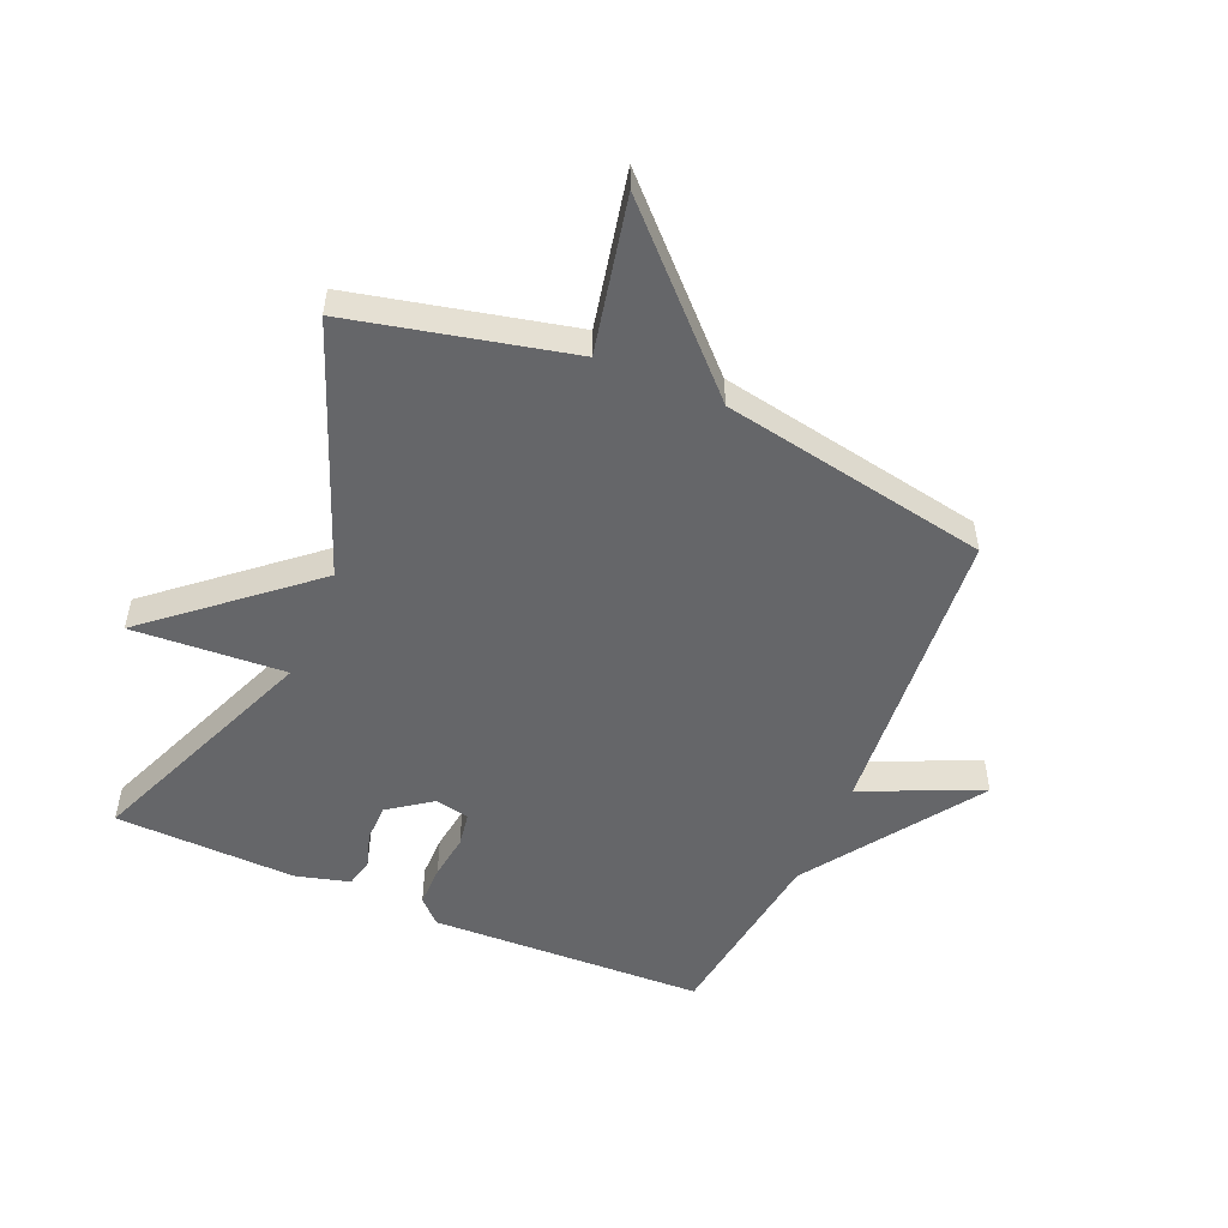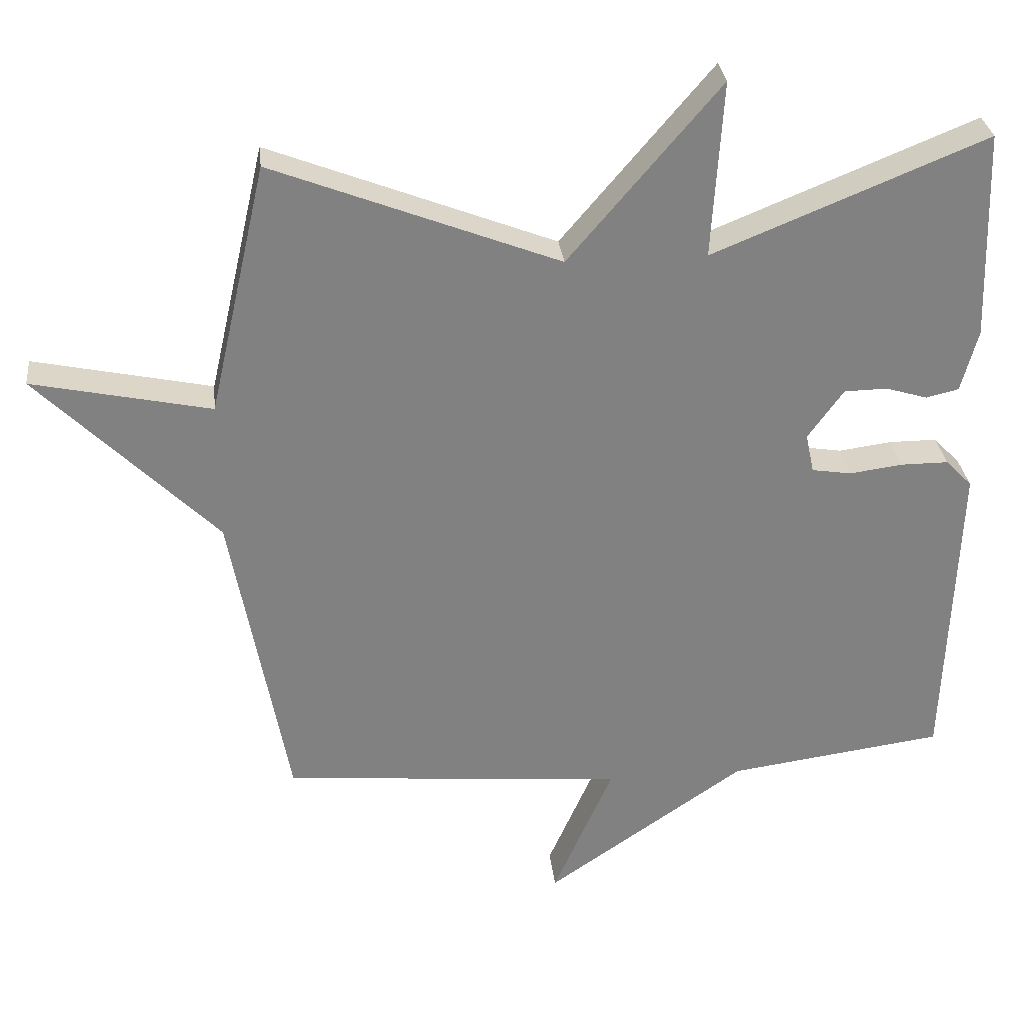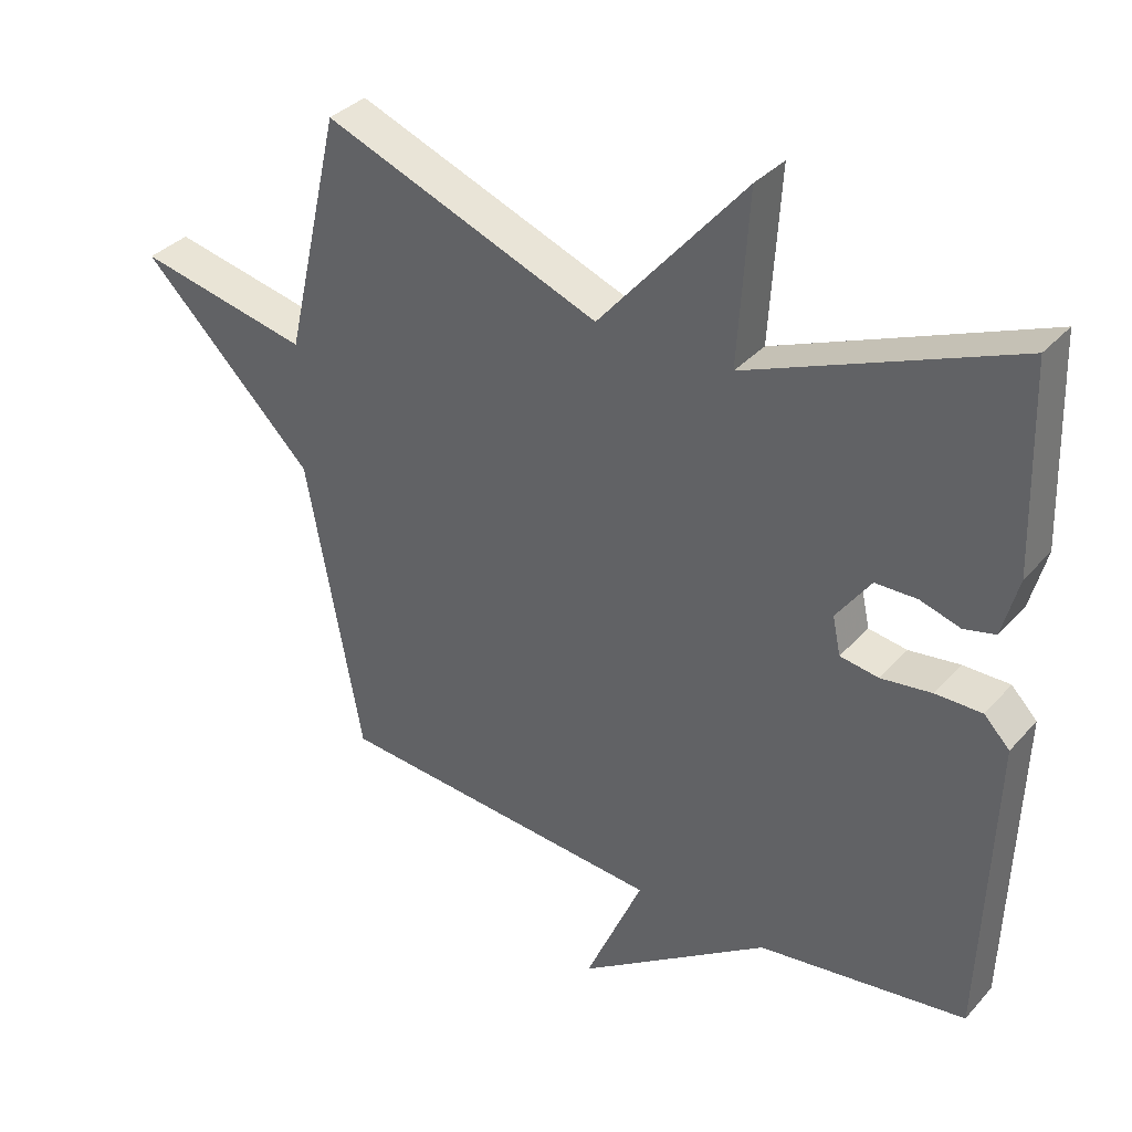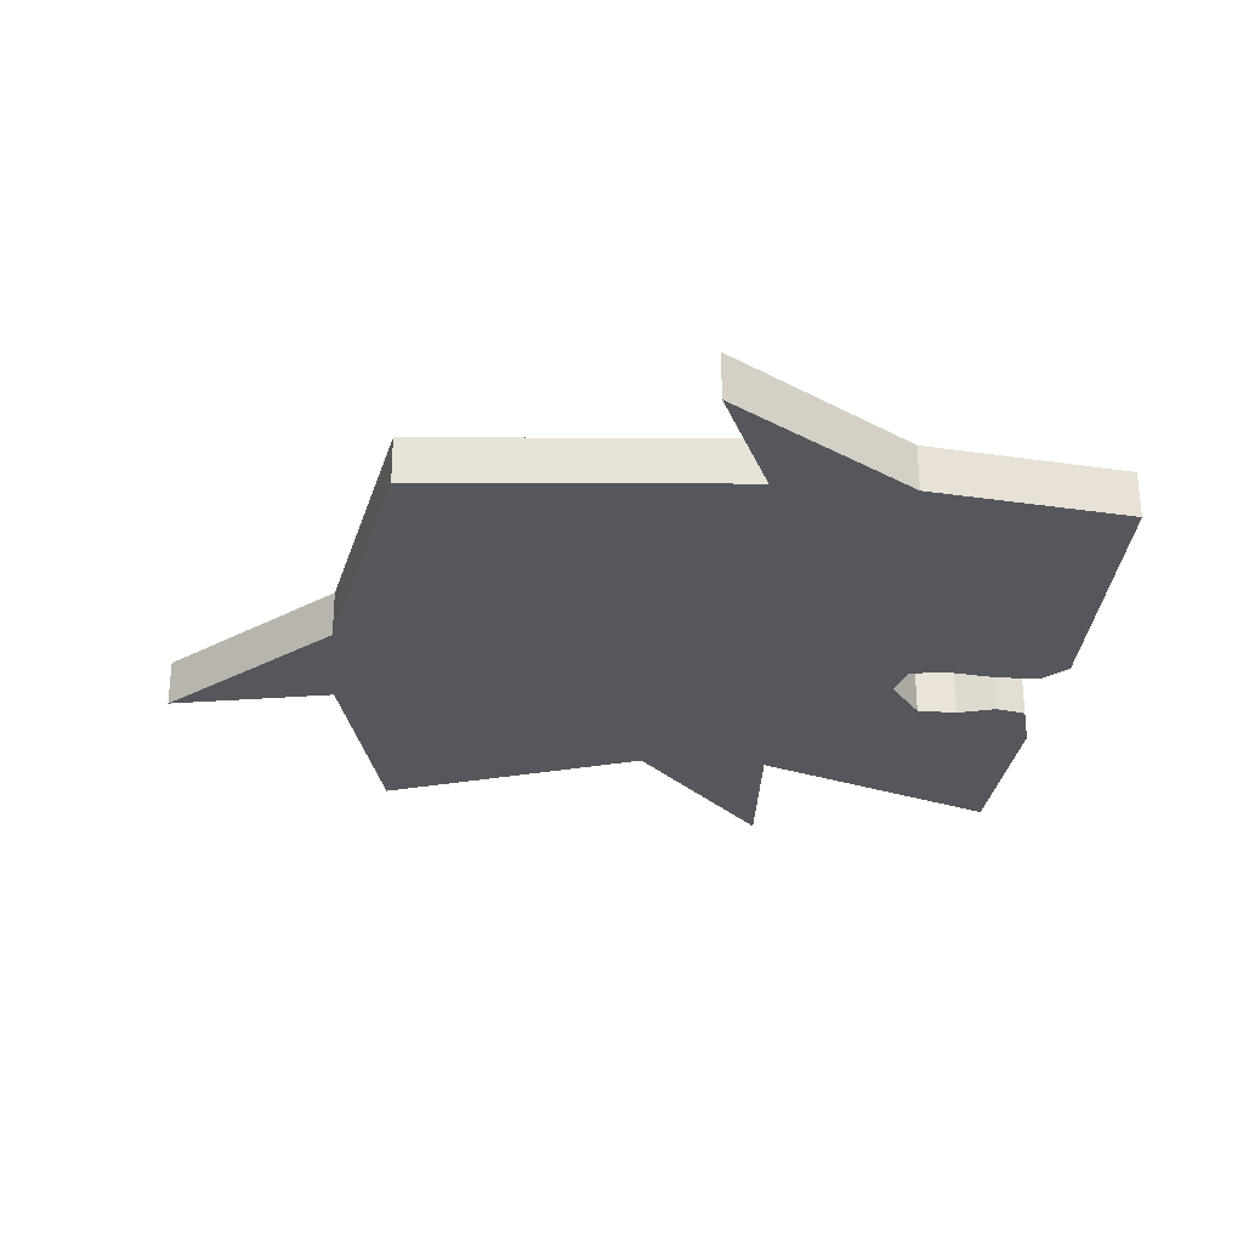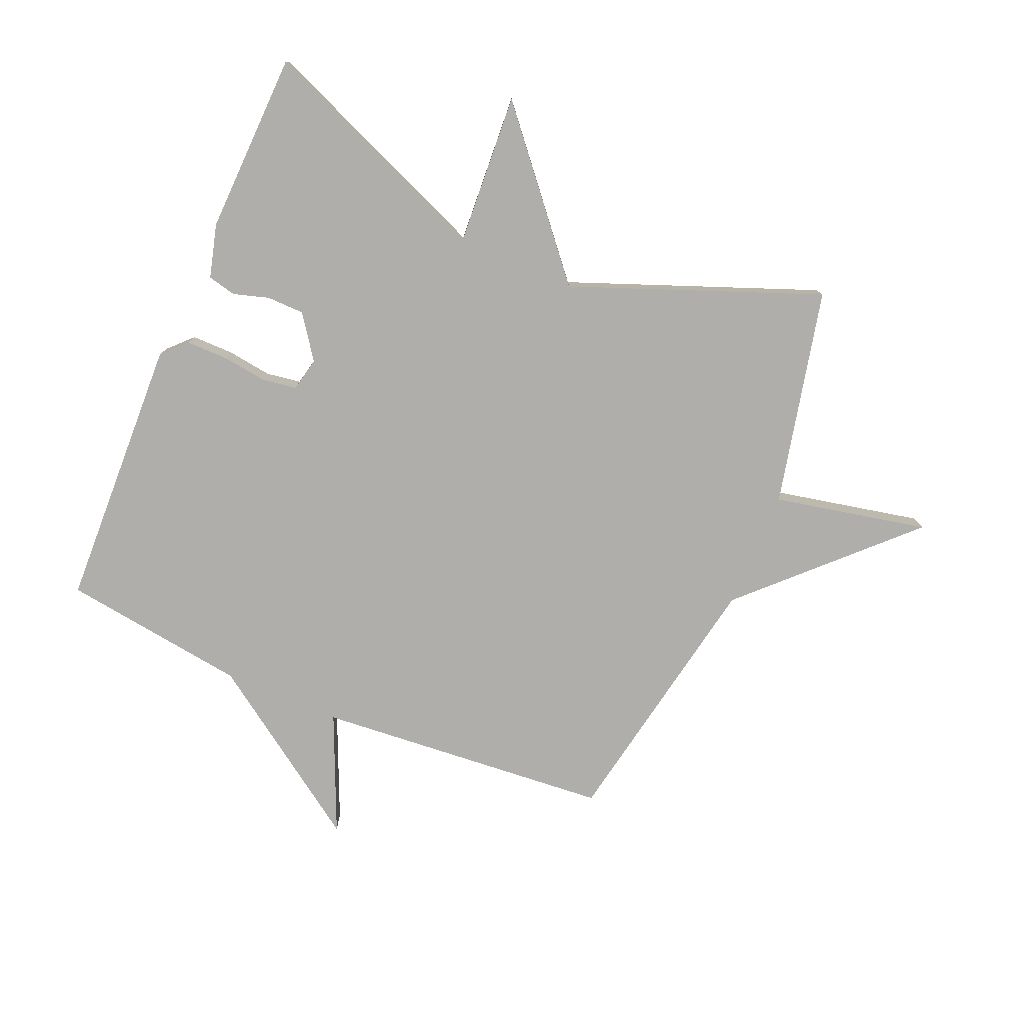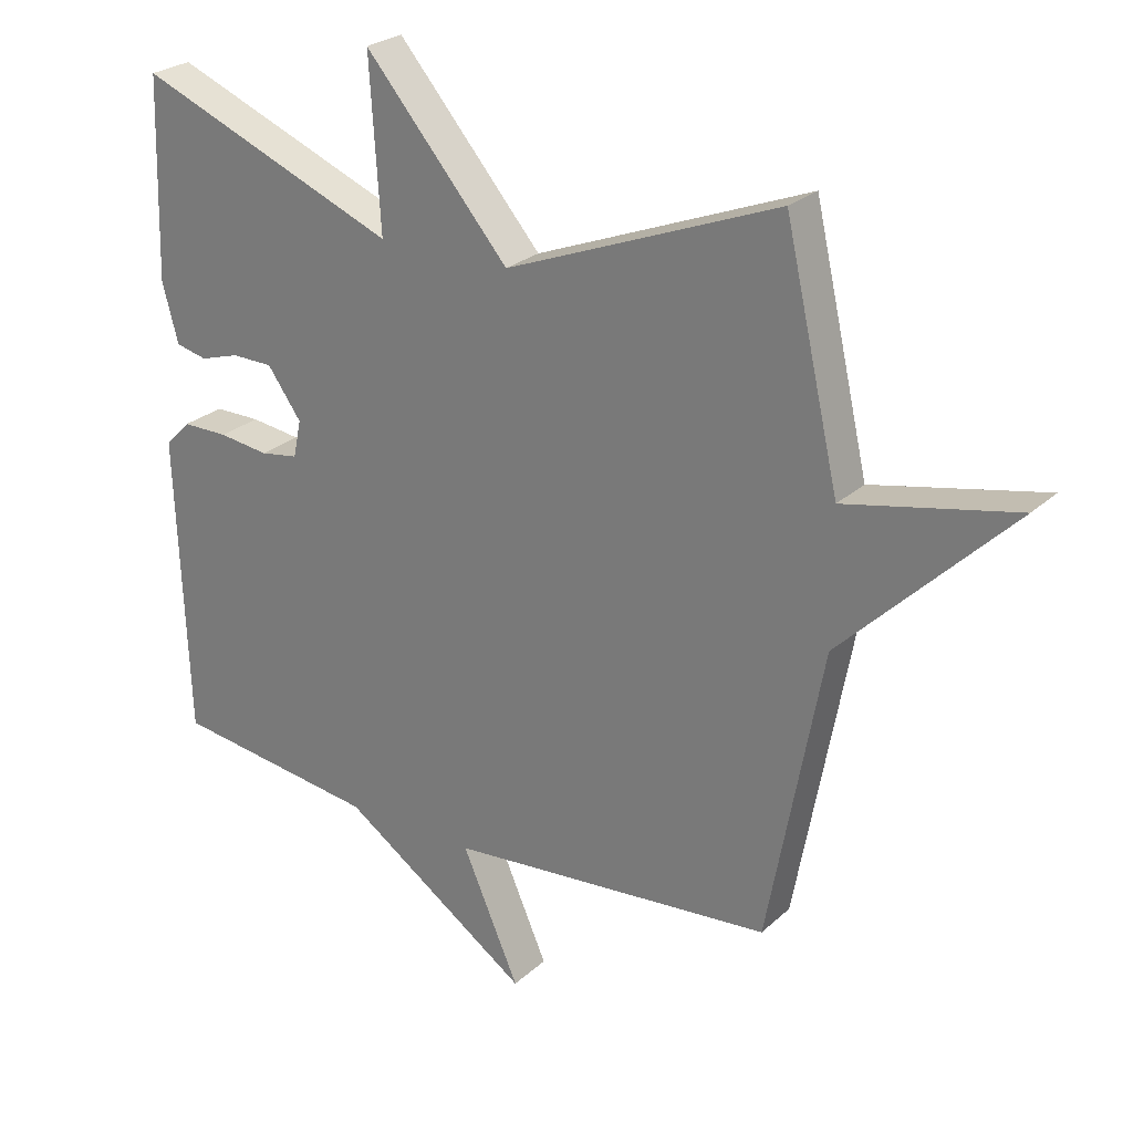
<metadata>
{"format":"obj","ext":"obj","renderer":"f3d","projection":"perspective","resolution":1024,"background":"white","views":[{"elev":-51.9,"azim":66.8,"up":"+Y"},{"elev":30.0,"azim":173.7,"up":"+Z"},{"elev":35.1,"azim":-144.6,"up":"+Z"},{"elev":-27.6,"azim":174.9,"up":"+Y"},{"elev":-77.6,"azim":-23.1,"up":"+Y"},{"elev":25.4,"azim":35.2,"up":"+Z"}]}
</metadata>
<code>
v -0.5 0.07 0.5
v -0.109 0.07 0.341
v -0.125 0.07 0.594
v 0.091 0.07 0.341
v 0.5 0.07 0.5
v 0.582 0.07 0.141
v 0.837 0.07 0.195
v 0.582 0.07 -0.059
v 0.5 0.07 -0.5
v 0.009 0.07 -0.542
v 0.095 0.07 -0.738
v -0.191 0.07 -0.542
v -0.5 0.07 -0.5
v -0.517 0.07 -0.047
v -0.479 0.07 -0.008
v -0.41 0.07 -0.008
v -0.335 0.07 -0.018
v -0.278 0.07 -0.009
v -0.266 0.07 0.047
v -0.317 0.07 0.118
v -0.379 0.07 0.119
v -0.438 0.07 0.101
v -0.485 0.07 0.112
v -0.509 0.07 0.201
v -0.5 0 0.5
v -0.109 0 0.341
v -0.125 0 0.594
v 0.091 0 0.341
v 0.5 0 0.5
v 0.582 0 0.141
v 0.837 0 0.195
v 0.582 0 -0.059
v 0.5 0 -0.5
v 0.009 0 -0.542
v 0.095 0 -0.738
v -0.191 0 -0.542
v -0.5 0 -0.5
v -0.517 0 -0.047
v -0.479 0 -0.008
v -0.41 0 -0.008
v -0.335 0 -0.018
v -0.278 0 -0.009
v -0.266 0 0.047
v -0.317 0 0.118
v -0.379 0 0.119
v -0.438 0 0.101
v -0.485 0 0.112
v -0.509 0 0.201
f 24 1 2
f 23 24 2
f 22 23 2
f 21 22 2
f 20 21 2
f 19 20 2
f 18 19 2
f 15 16 17
f 14 15 17
f 13 14 17
f 12 13 17
f 12 17 18
f 11 12 18
f 10 11 18
f 10 18 2
f 9 10 2
f 8 9 2
f 6 7 8
f 4 5 6 8
f 2 3 4
f 2 4 8
f 26 25 48
f 26 48 47
f 26 47 46
f 26 46 45
f 26 45 44
f 26 44 43
f 26 43 42
f 41 40 39
f 41 39 38
f 41 38 37
f 41 37 36
f 42 41 36
f 42 36 35
f 42 35 34
f 26 42 34
f 26 34 33
f 26 33 32
f 32 31 30
f 32 30 29 28
f 28 27 26
f 32 28 26
f 1 25 26 2
f 2 26 27 3
f 3 27 28 4
f 4 28 29 5
f 5 29 30 6
f 6 30 31 7
f 7 31 32 8
f 8 32 33 9
f 9 33 34 10
f 10 34 35 11
f 11 35 36 12
f 12 36 37 13
f 13 37 38 14
f 14 38 39 15
f 15 39 40 16
f 16 40 41 17
f 17 41 42 18
f 18 42 43 19
f 19 43 44 20
f 20 44 45 21
f 21 45 46 22
f 22 46 47 23
f 23 47 48 24
f 24 48 25 1

</code>
